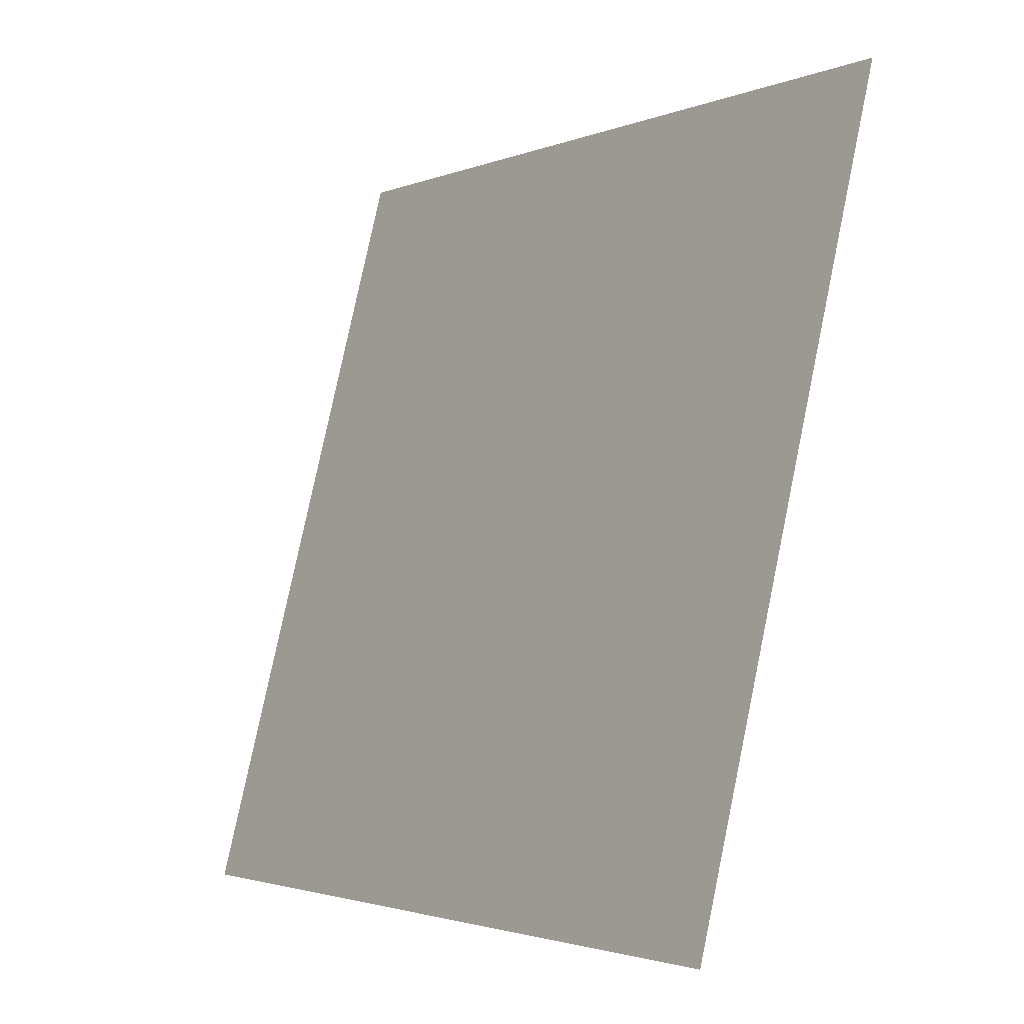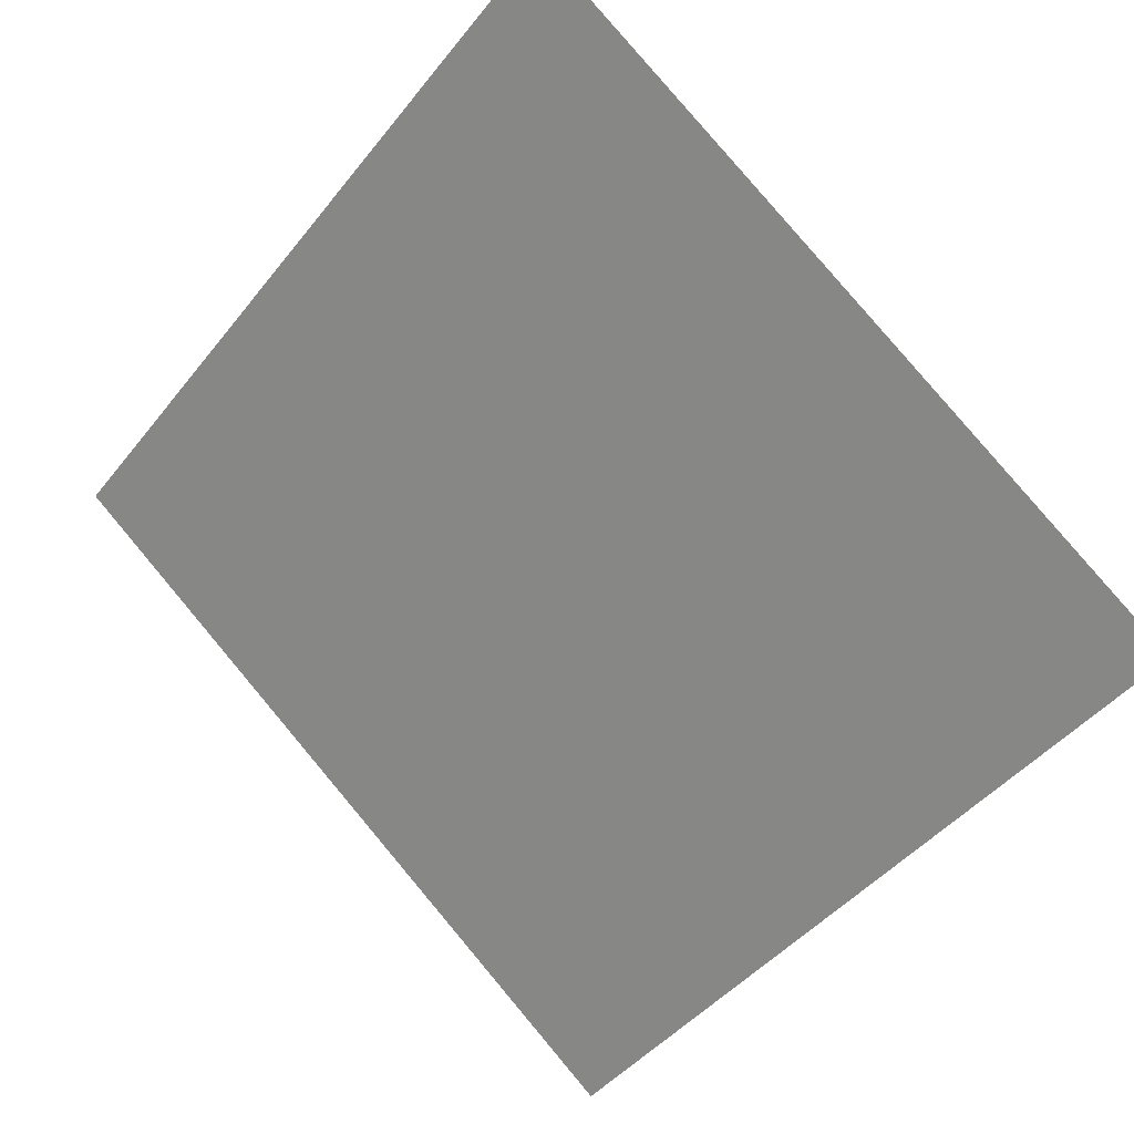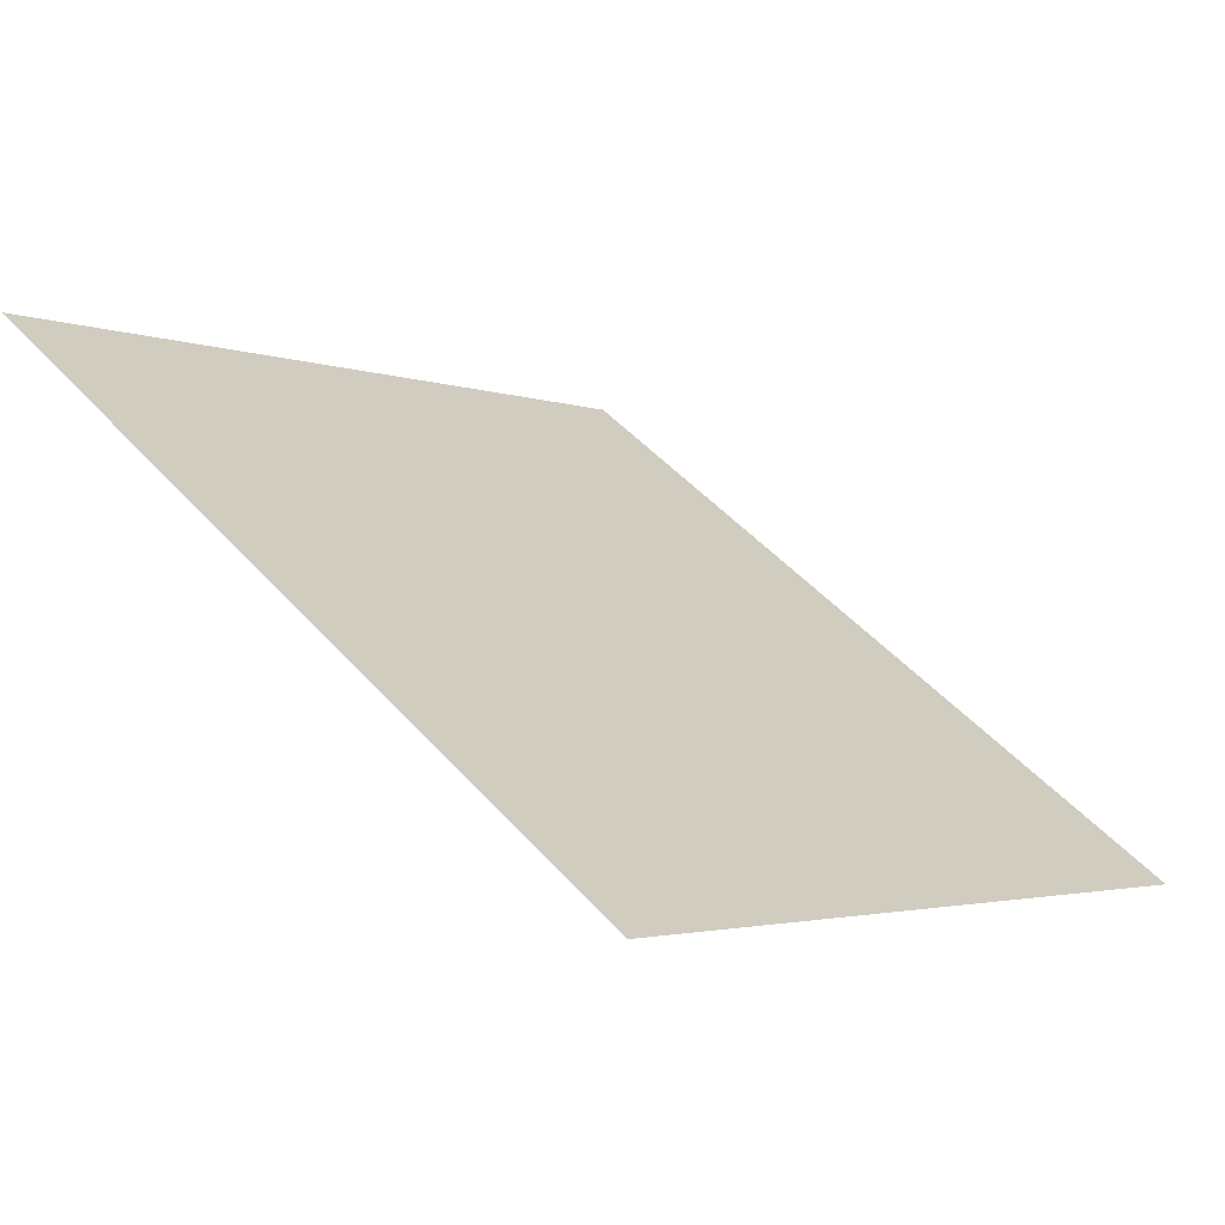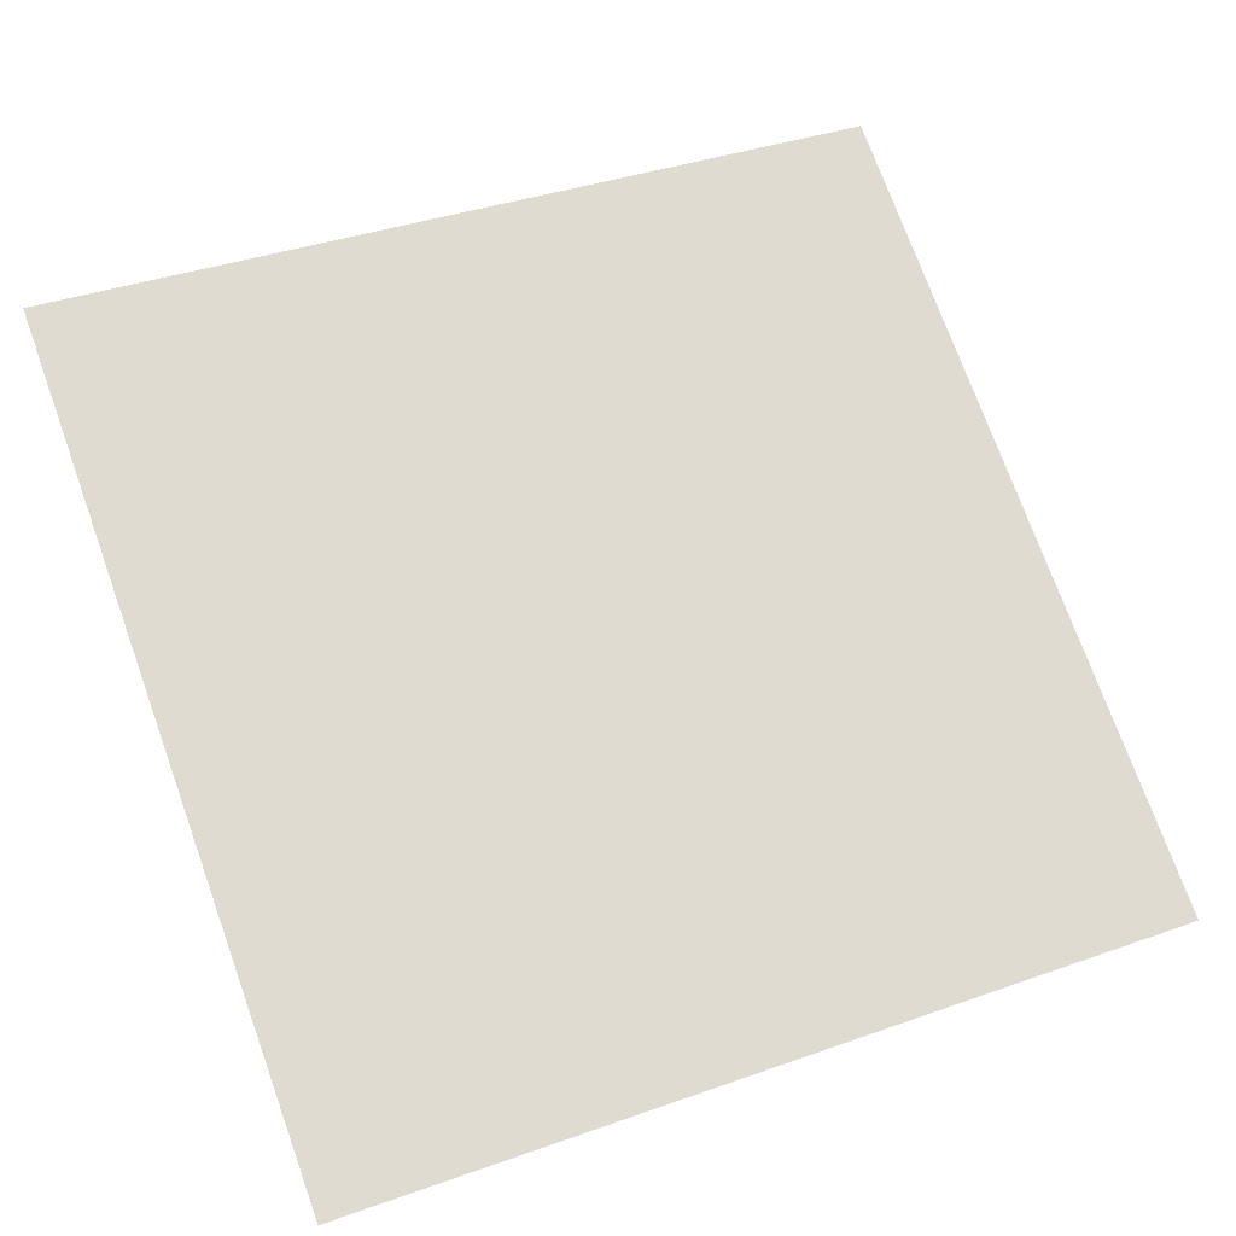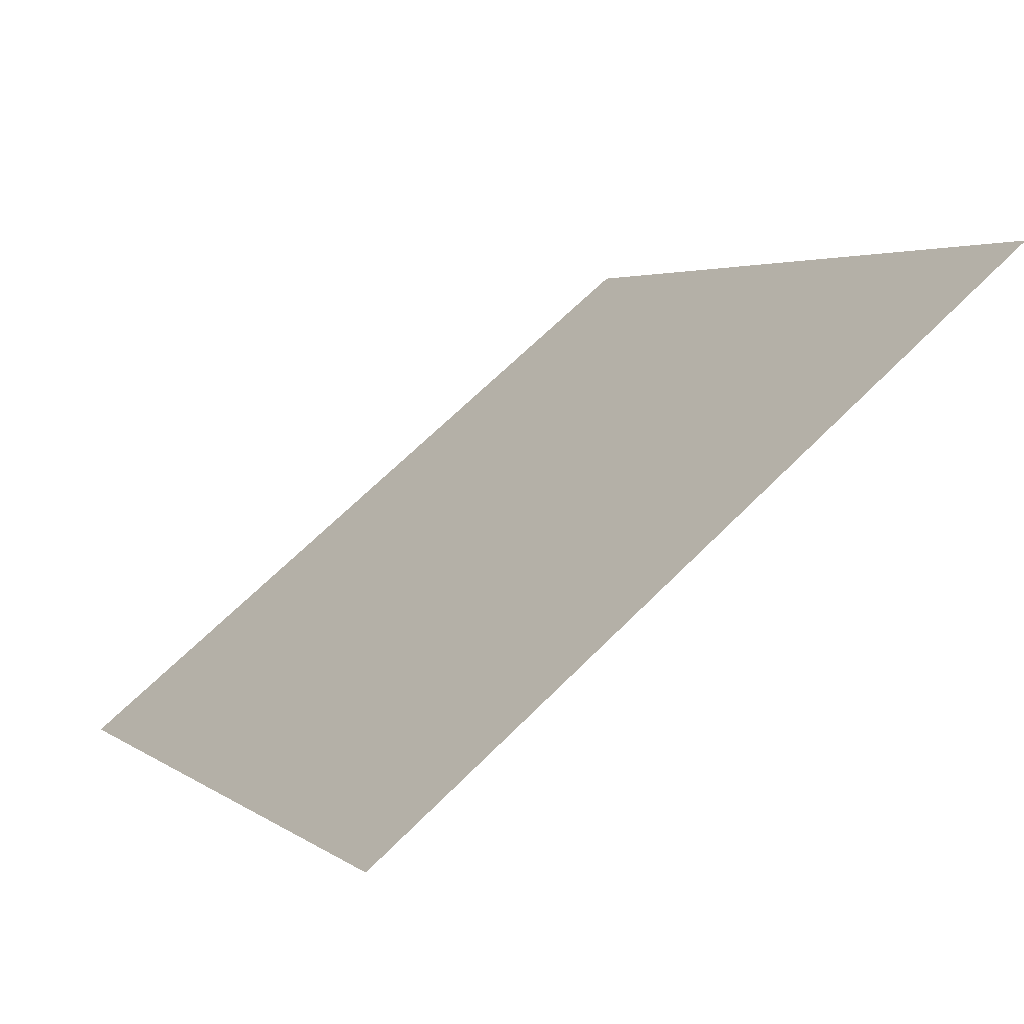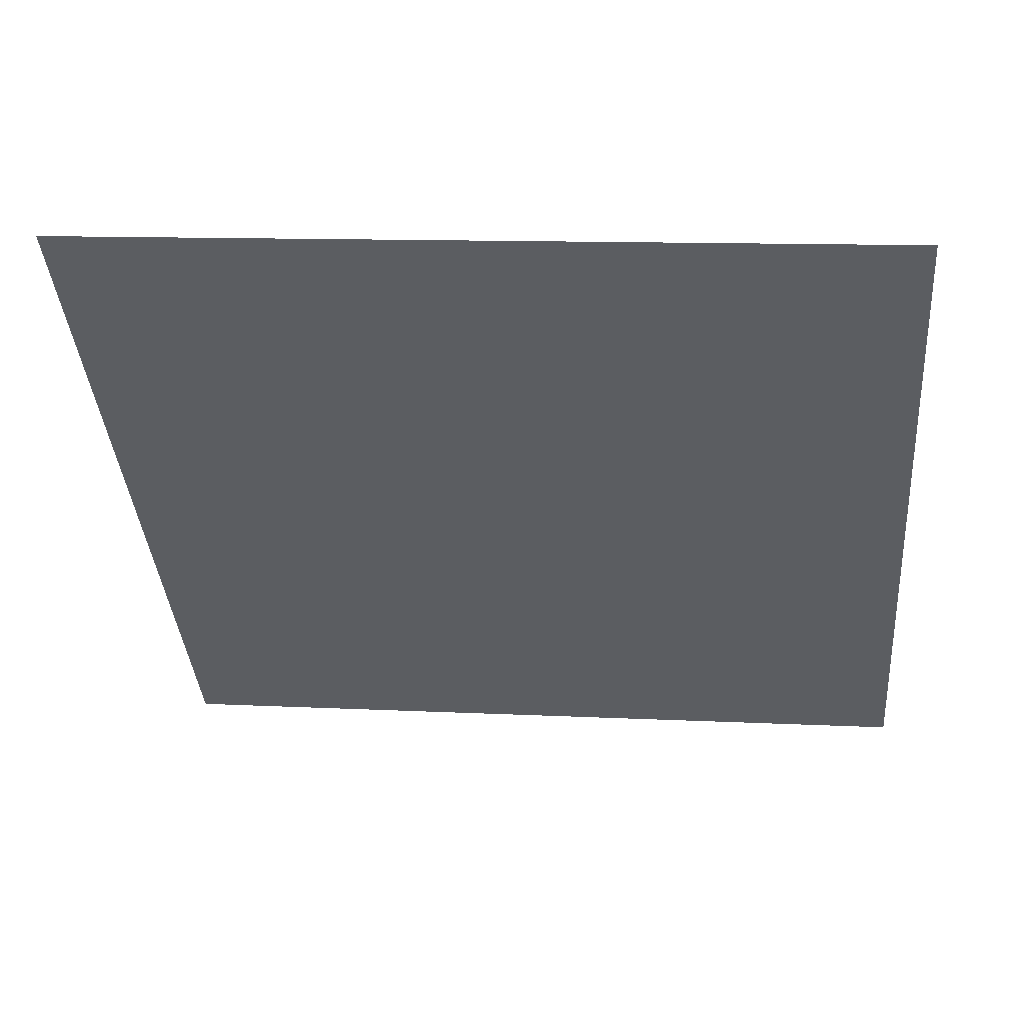
<metadata>
{"format":"obj","ext":"obj","renderer":"f3d","projection":"perspective","resolution":1024,"background":"white","views":[{"elev":78.7,"azim":100.4,"up":"+Z"},{"elev":-46.6,"azim":54.8,"up":"+Y"},{"elev":46.4,"azim":51.0,"up":"+Y"},{"elev":34.5,"azim":156.2,"up":"+Y"},{"elev":65.3,"azim":133.5,"up":"+Z"},{"elev":0.1,"azim":6.9,"up":"+Y"}]}
</metadata>
<code>
v 0.06229 0.6704 0.3541
v 0.05573 0.6706 0.3542
v 0.05585 0.6745 0.3594
v 0.06241 0.6744 0.3594
f 4 3 2 1

</code>
